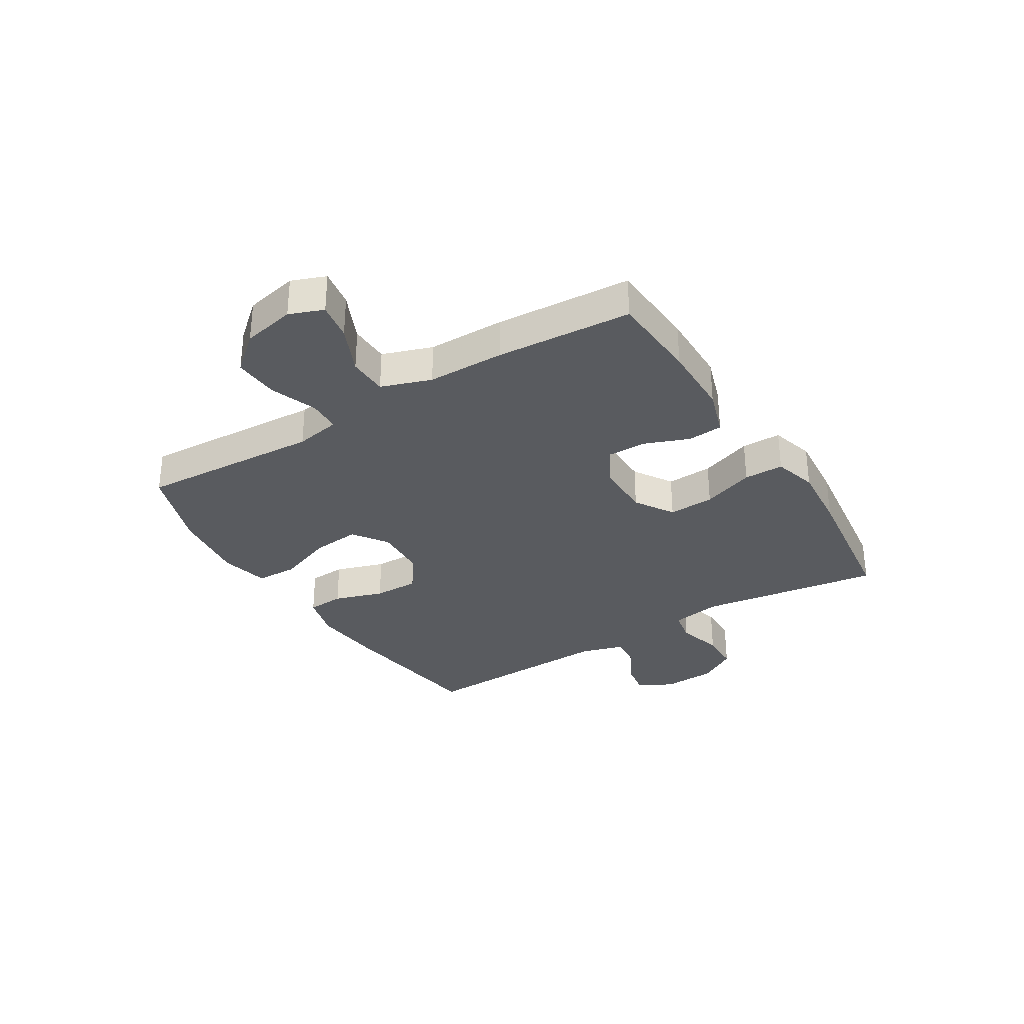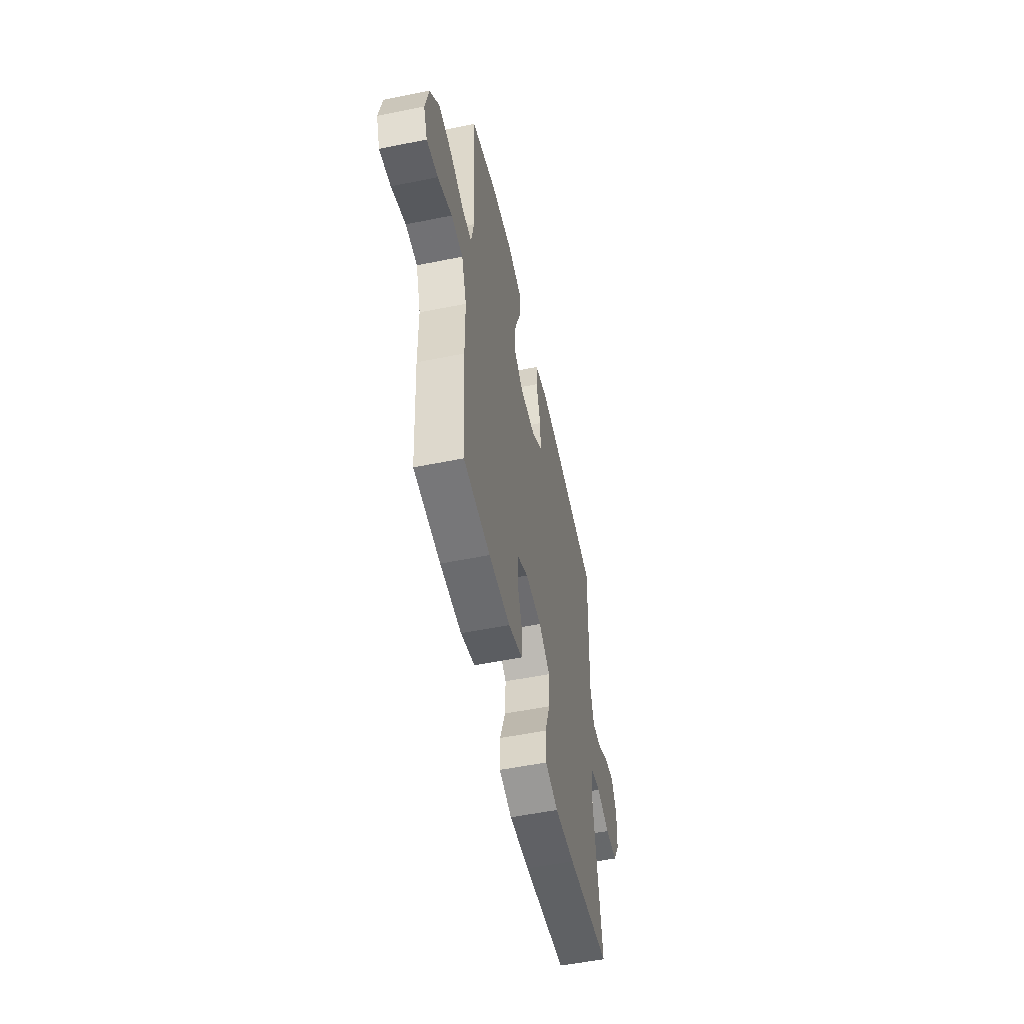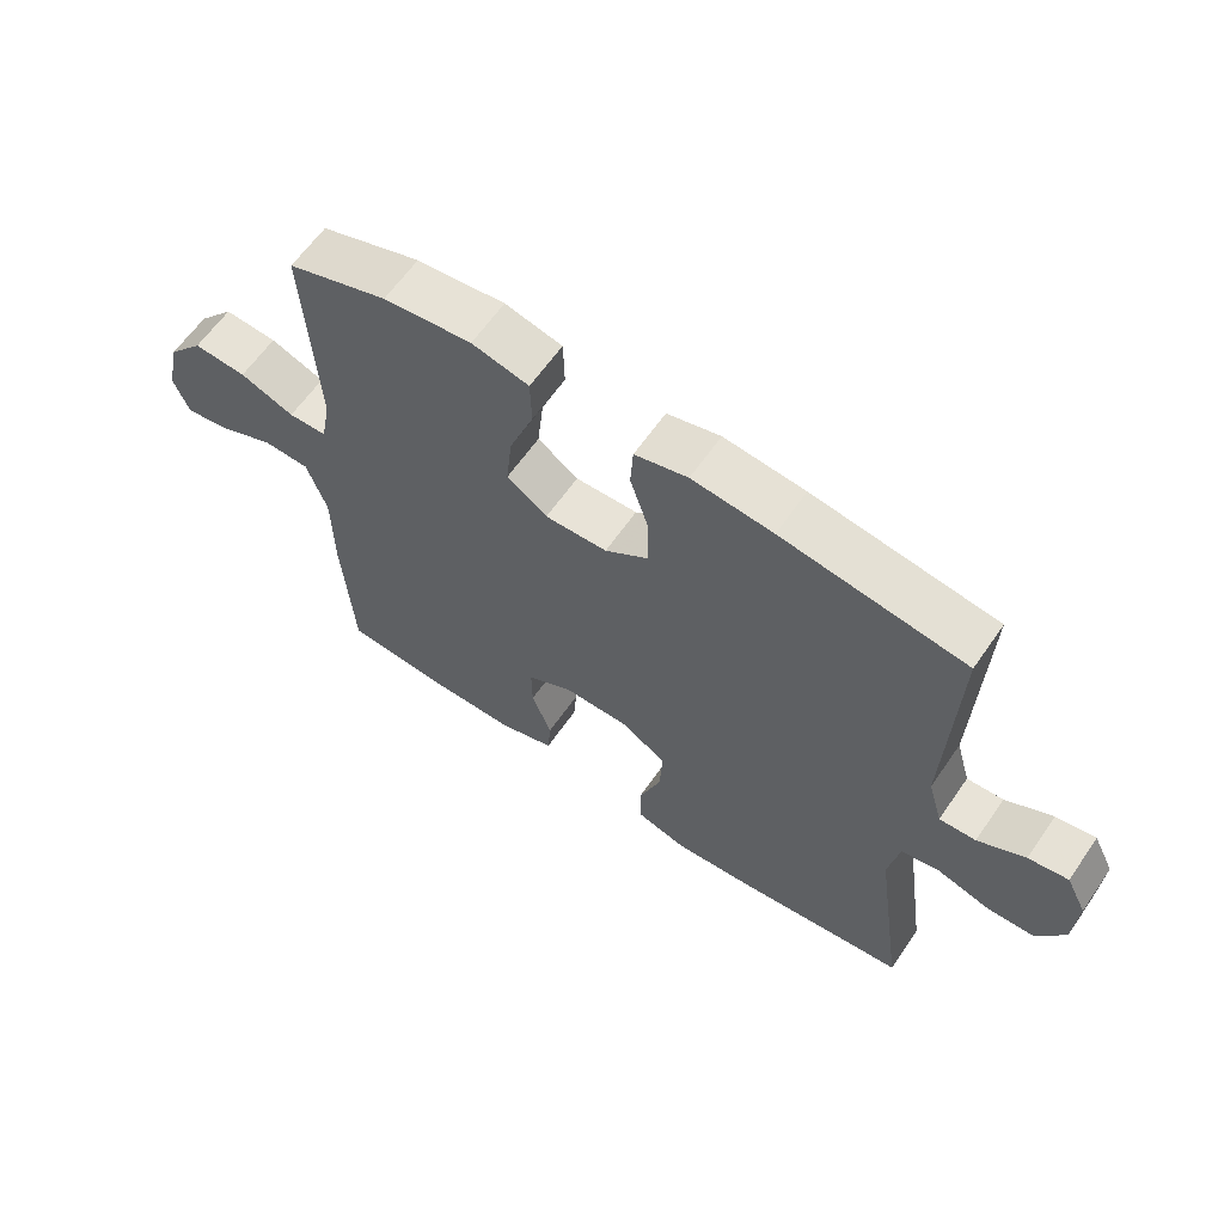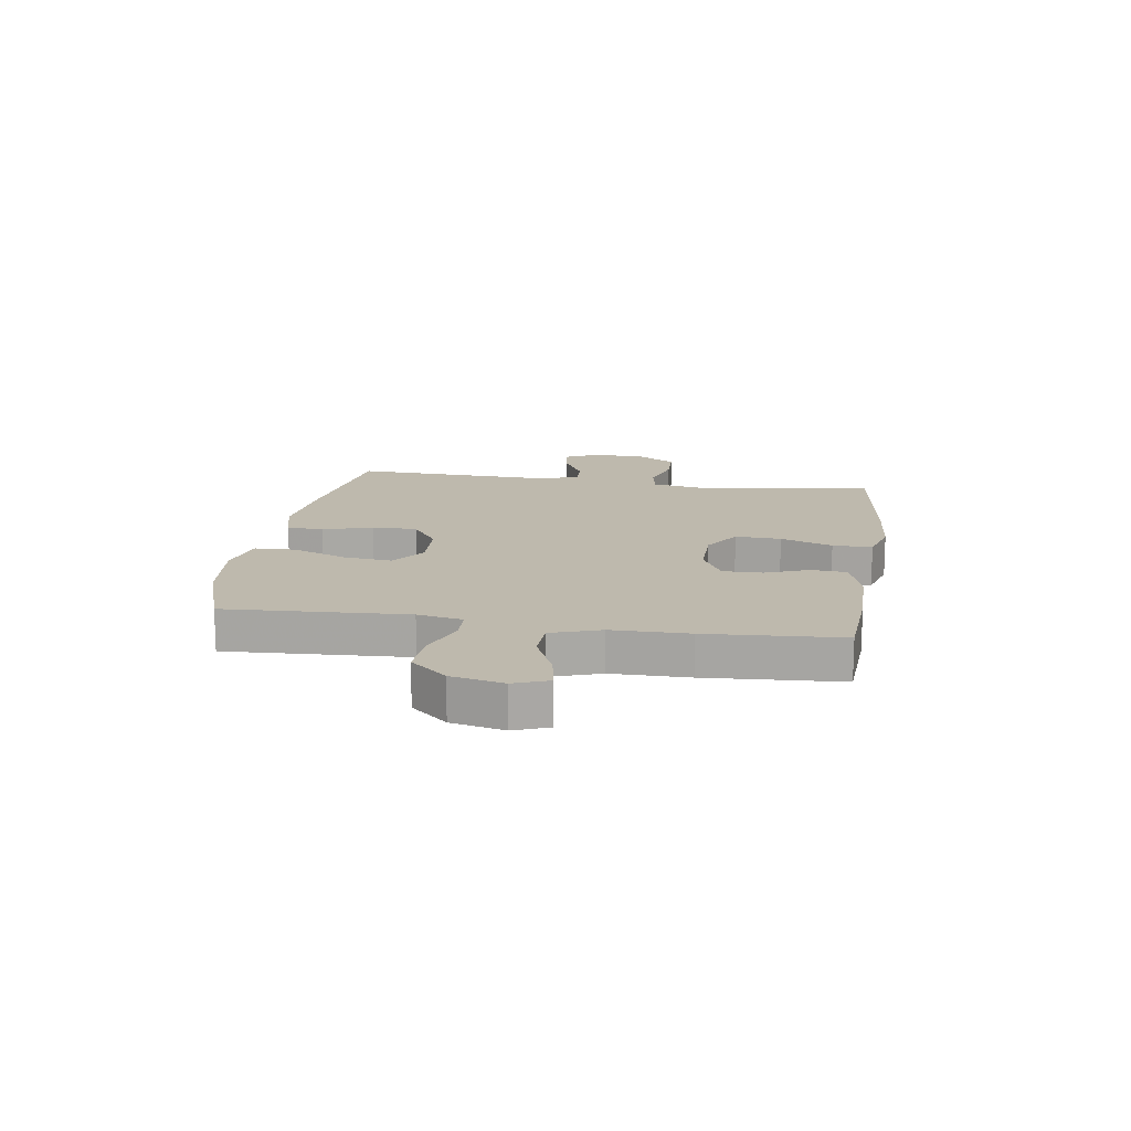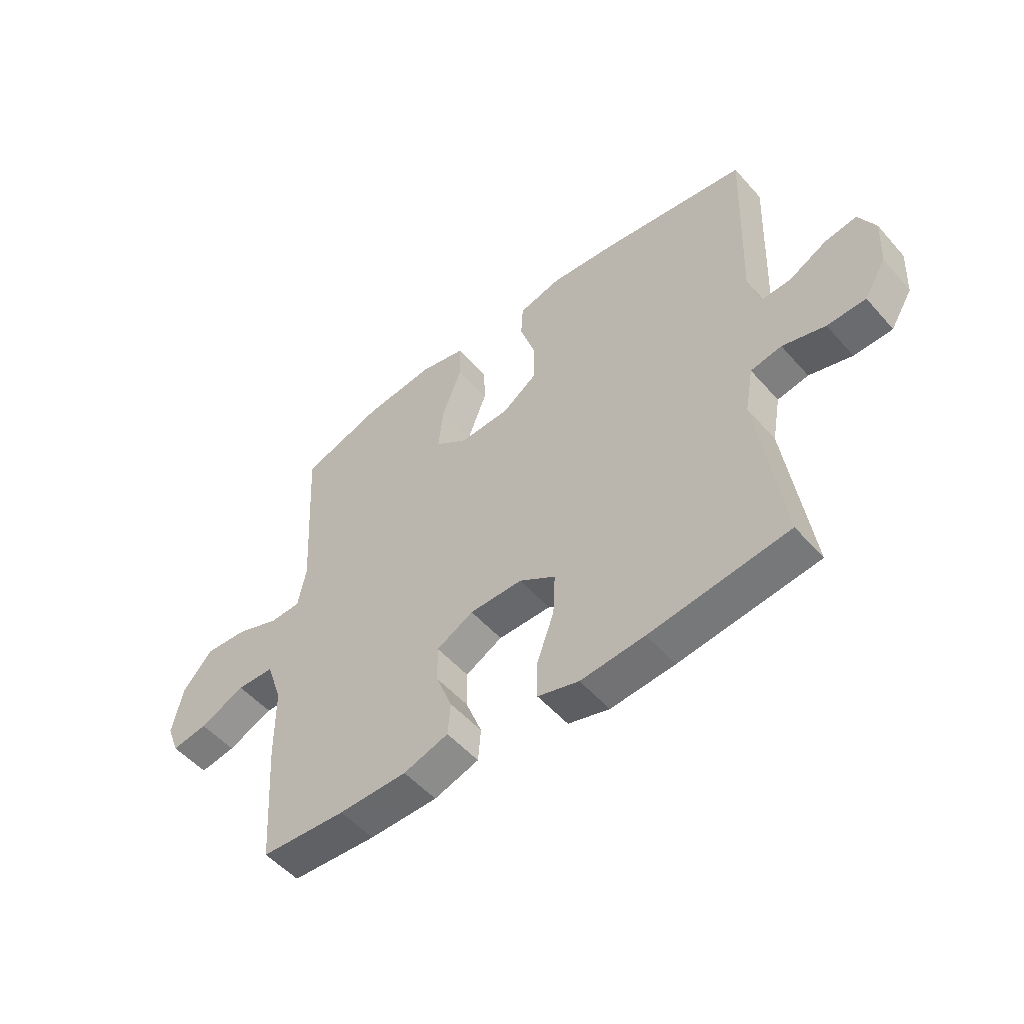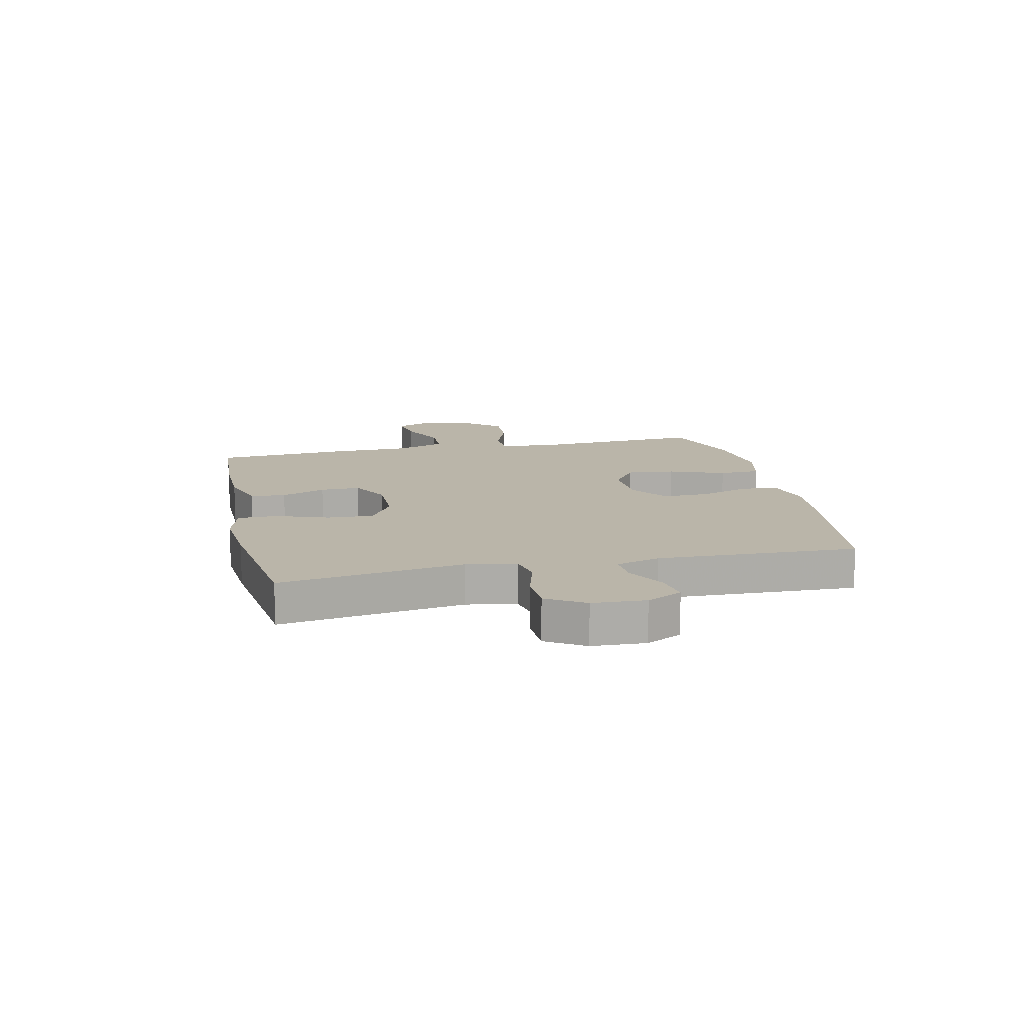
<metadata>
{"format":"obj","ext":"obj","renderer":"f3d","projection":"perspective","resolution":1024,"background":"white","views":[{"elev":-32.0,"azim":121.6,"up":"+Y"},{"elev":-53.8,"azim":102.2,"up":"+Z"},{"elev":62.2,"azim":-145.4,"up":"+Z"},{"elev":15.3,"azim":98.8,"up":"+Y"},{"elev":-52.3,"azim":-140.0,"up":"+Z"},{"elev":13.6,"azim":-102.6,"up":"+Y"}]}
</metadata>
<code>
v 0.5 0.07 -0.5
v 0.341 0.07 -0.51
v 0.213 0.07 -0.509
v 0.129 0.07 -0.482
v 0.124 0.07 -0.42
v 0.154 0.07 -0.342
v 0.155 0.07 -0.272
v 0.086 0.07 -0.235
v -0.013 0.07 -0.235
v -0.081 0.07 -0.278
v -0.077 0.07 -0.359
v -0.044 0.07 -0.451
v -0.044 0.07 -0.521
v -0.121 0.07 -0.543
v -0.241 0.07 -0.533
v -0.5 0.07 -0.5
v -0.454 0.07 -0.178
v -0.47 0.07 -0.09
v -0.528 0.07 -0.079
v -0.608 0.07 -0.102
v -0.68 0.07 -0.1
v -0.721 0.07 -0.033
v -0.726 0.07 0.061
v -0.695 0.07 0.123
v -0.635 0.07 0.113
v -0.564 0.07 0.075
v -0.509 0.07 0.072
v -0.487 0.07 0.149
v -0.5 0.07 0.5
v -0.224 0.07 0.54
v -0.102 0.07 0.552
v -0.022 0.07 0.531
v -0.018 0.07 0.466
v -0.046 0.07 0.379
v -0.047 0.07 0.299
v 0.019 0.07 0.252
v 0.113 0.07 0.248
v 0.174 0.07 0.291
v 0.165 0.07 0.376
v 0.128 0.07 0.474
v 0.13 0.07 0.547
v 0.216 0.07 0.567
v 0.349 0.07 0.551
v 0.5 0.07 0.5
v 0.482 0.07 0.179
v 0.497 0.07 0.099
v 0.555 0.07 0.097
v 0.637 0.07 0.128
v 0.717 0.07 0.133
v 0.772 0.07 0.069
v 0.792 0.07 -0.024
v 0.769 0.07 -0.084
v 0.702 0.07 -0.073
v 0.617 0.07 -0.035
v 0.547 0.07 -0.037
v 0.517 0.07 -0.125
v 0.516 0.07 -0.261
v 0.5 0 -0.5
v 0.341 0 -0.51
v 0.213 0 -0.509
v 0.129 0 -0.482
v 0.124 0 -0.42
v 0.154 0 -0.342
v 0.155 0 -0.272
v 0.086 0 -0.235
v -0.013 0 -0.235
v -0.081 0 -0.278
v -0.077 0 -0.359
v -0.044 0 -0.451
v -0.044 0 -0.521
v -0.121 0 -0.543
v -0.241 0 -0.533
v -0.5 0 -0.5
v -0.454 0 -0.178
v -0.47 0 -0.09
v -0.528 0 -0.079
v -0.608 0 -0.102
v -0.68 0 -0.1
v -0.721 0 -0.033
v -0.726 0 0.061
v -0.695 0 0.123
v -0.635 0 0.113
v -0.564 0 0.075
v -0.509 0 0.072
v -0.487 0 0.149
v -0.5 0 0.5
v -0.224 0 0.54
v -0.102 0 0.552
v -0.022 0 0.531
v -0.018 0 0.466
v -0.046 0 0.379
v -0.047 0 0.299
v 0.019 0 0.252
v 0.113 0 0.248
v 0.174 0 0.291
v 0.165 0 0.376
v 0.128 0 0.474
v 0.13 0 0.547
v 0.216 0 0.567
v 0.349 0 0.551
v 0.5 0 0.5
v 0.482 0 0.179
v 0.497 0 0.099
v 0.555 0 0.097
v 0.637 0 0.128
v 0.717 0 0.133
v 0.772 0 0.069
v 0.792 0 -0.024
v 0.769 0 -0.084
v 0.702 0 -0.073
v 0.617 0 -0.035
v 0.547 0 -0.037
v 0.517 0 -0.125
v 0.516 0 -0.261
f 56 57 1 2
f 55 56 2 3
f 51 52 53 54
f 51 54 55
f 50 51 55
f 47 48 49 50
f 46 47 50 55
f 42 43 44 45
f 42 45 46
f 39 40 41 42
f 38 39 42 46
f 37 38 46 55
f 31 32 33 34
f 31 34 35
f 28 29 30 31
f 27 28 31 35
f 23 24 25 26
f 23 26 27
f 22 23 27
f 19 20 21 22
f 18 19 22 27
f 14 15 16 17
f 14 17 18
f 11 12 13 14
f 10 11 14 18
f 9 10 18 27
f 3 4 5 6
f 3 6 7
f 55 3 7
f 36 37 55 7
f 35 36 7 8
f 8 9 27 35
f 59 58 114 113
f 60 59 113 112
f 111 110 109 108
f 112 111 108
f 112 108 107
f 107 106 105 104
f 112 107 104 103
f 102 101 100 99
f 103 102 99
f 99 98 97 96
f 103 99 96 95
f 112 103 95 94
f 91 90 89 88
f 92 91 88
f 88 87 86 85
f 92 88 85 84
f 83 82 81 80
f 84 83 80
f 84 80 79
f 79 78 77 76
f 84 79 76 75
f 74 73 72 71
f 75 74 71
f 71 70 69 68
f 75 71 68 67
f 84 75 67 66
f 63 62 61 60
f 64 63 60
f 64 60 112
f 64 112 94 93
f 65 64 93 92
f 92 84 66 65
f 1 58 59 2
f 2 59 60 3
f 3 60 61 4
f 4 61 62 5
f 5 62 63 6
f 6 63 64 7
f 7 64 65 8
f 8 65 66 9
f 9 66 67 10
f 10 67 68 11
f 11 68 69 12
f 12 69 70 13
f 13 70 71 14
f 14 71 72 15
f 15 72 73 16
f 16 73 74 17
f 17 74 75 18
f 18 75 76 19
f 19 76 77 20
f 20 77 78 21
f 21 78 79 22
f 22 79 80 23
f 23 80 81 24
f 24 81 82 25
f 25 82 83 26
f 26 83 84 27
f 27 84 85 28
f 28 85 86 29
f 29 86 87 30
f 30 87 88 31
f 31 88 89 32
f 32 89 90 33
f 33 90 91 34
f 34 91 92 35
f 35 92 93 36
f 36 93 94 37
f 37 94 95 38
f 38 95 96 39
f 39 96 97 40
f 40 97 98 41
f 41 98 99 42
f 42 99 100 43
f 43 100 101 44
f 44 101 102 45
f 45 102 103 46
f 46 103 104 47
f 47 104 105 48
f 48 105 106 49
f 49 106 107 50
f 50 107 108 51
f 51 108 109 52
f 52 109 110 53
f 53 110 111 54
f 54 111 112 55
f 55 112 113 56
f 56 113 114 57
f 57 114 58 1

</code>
